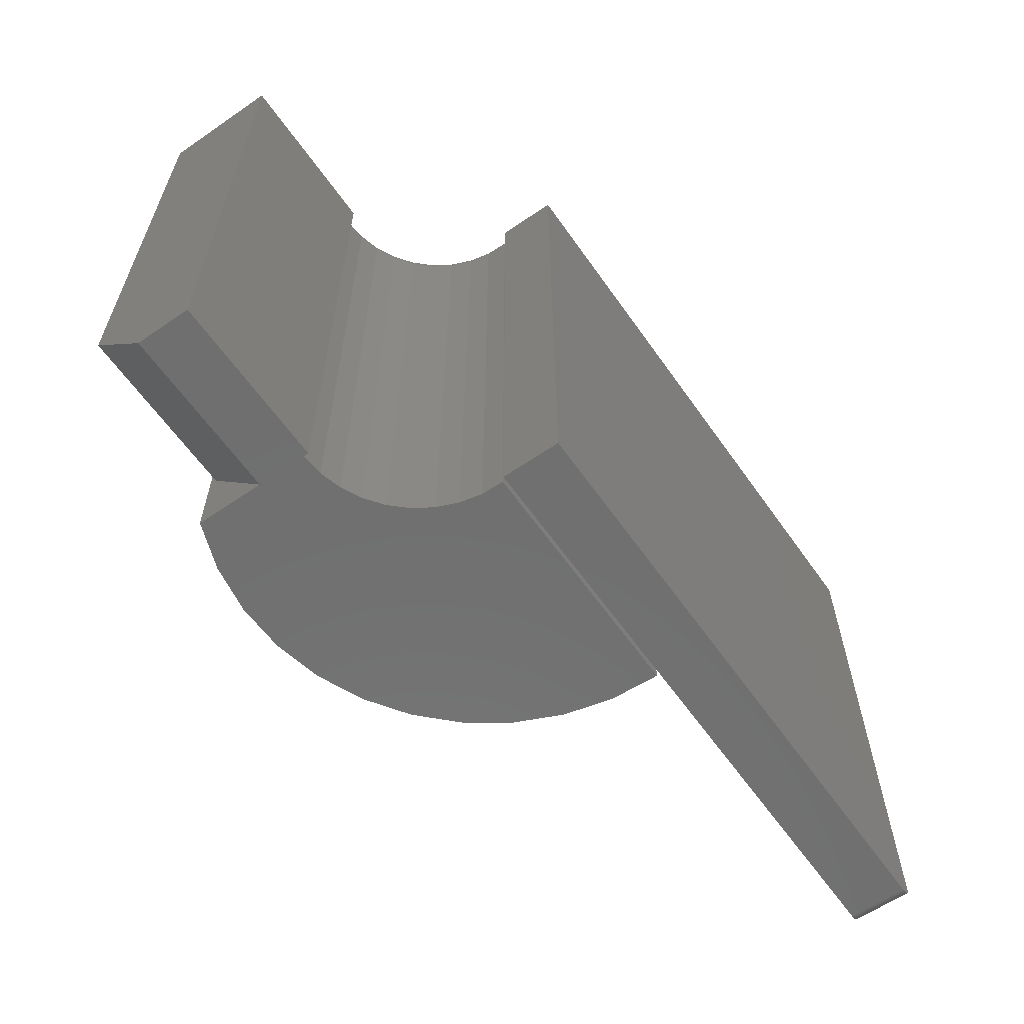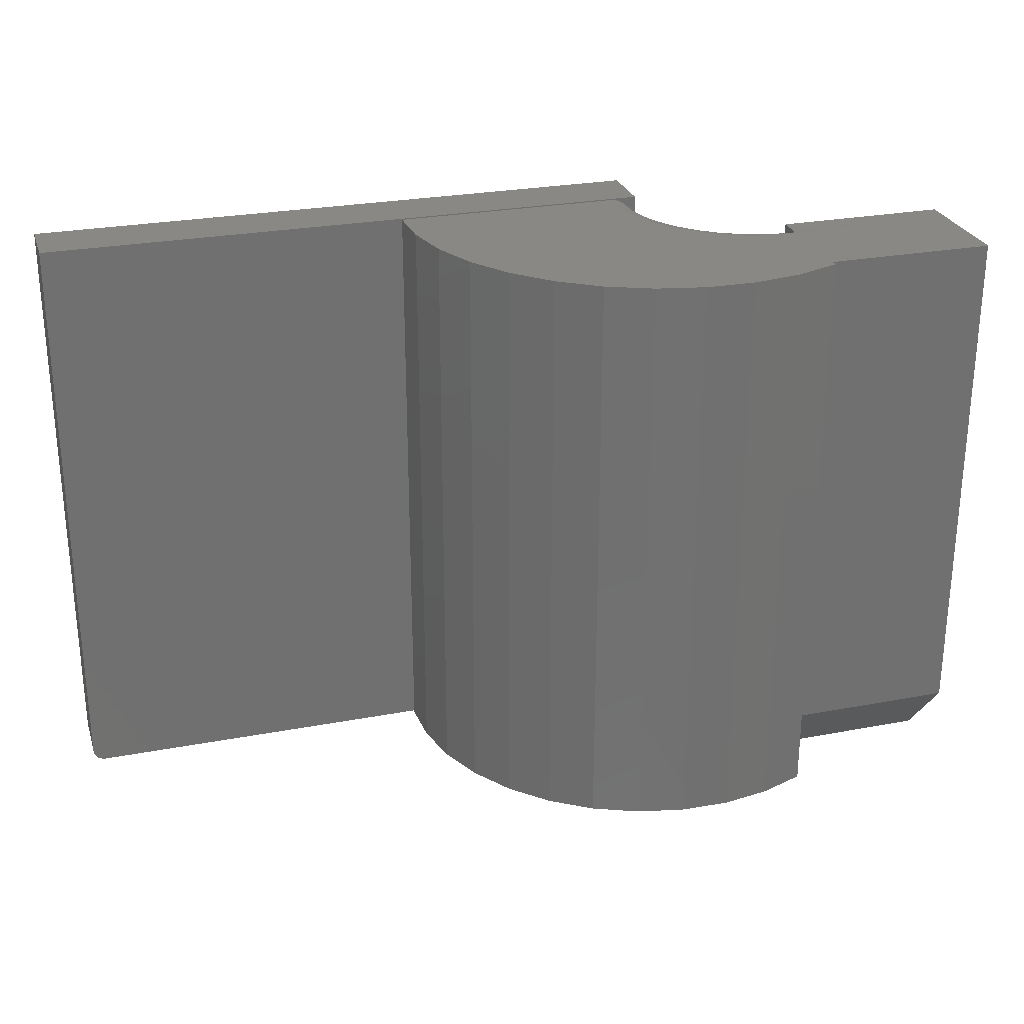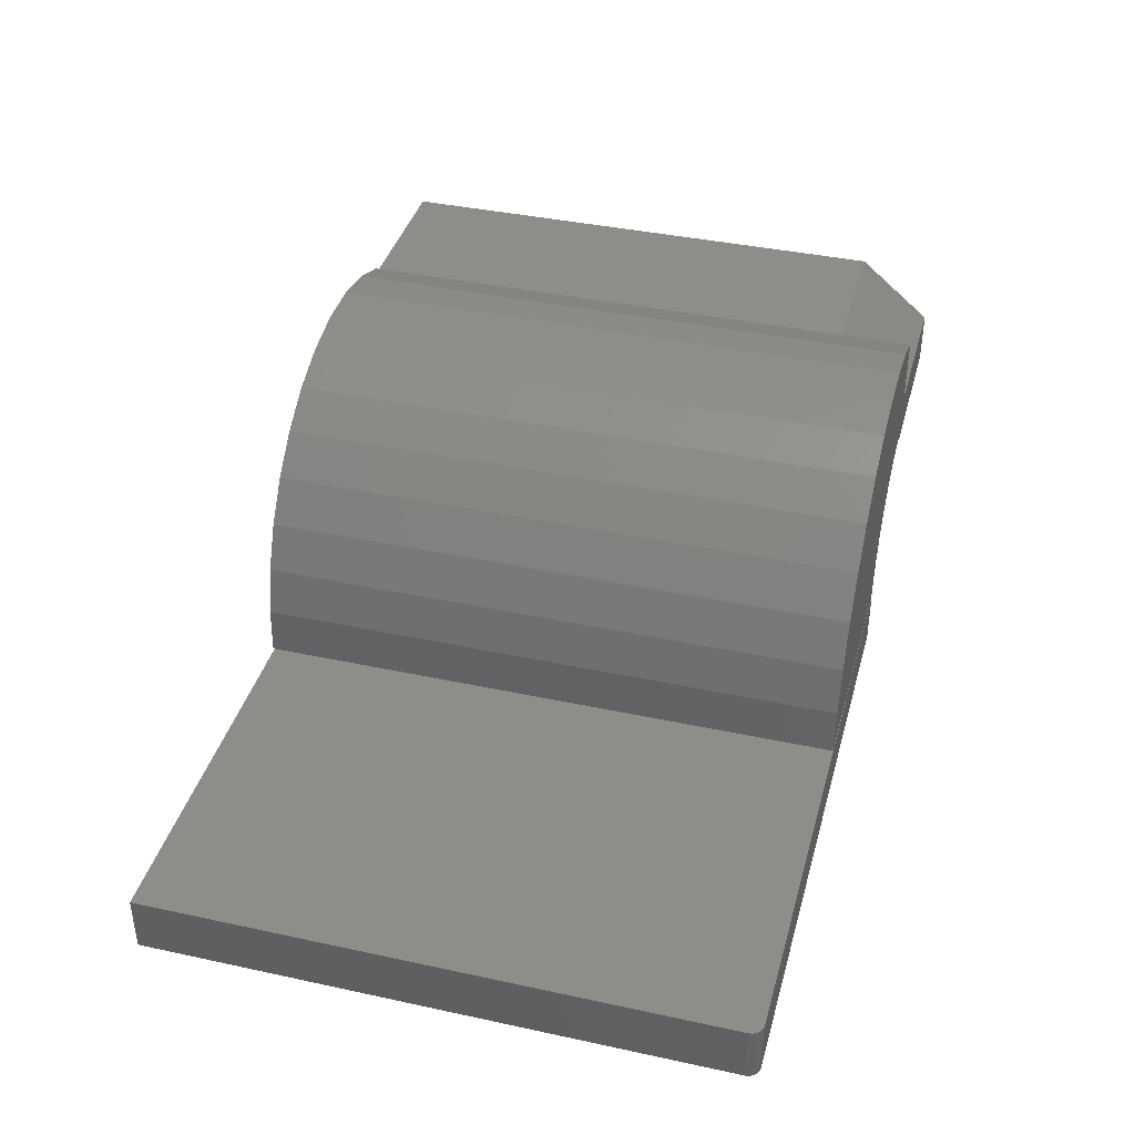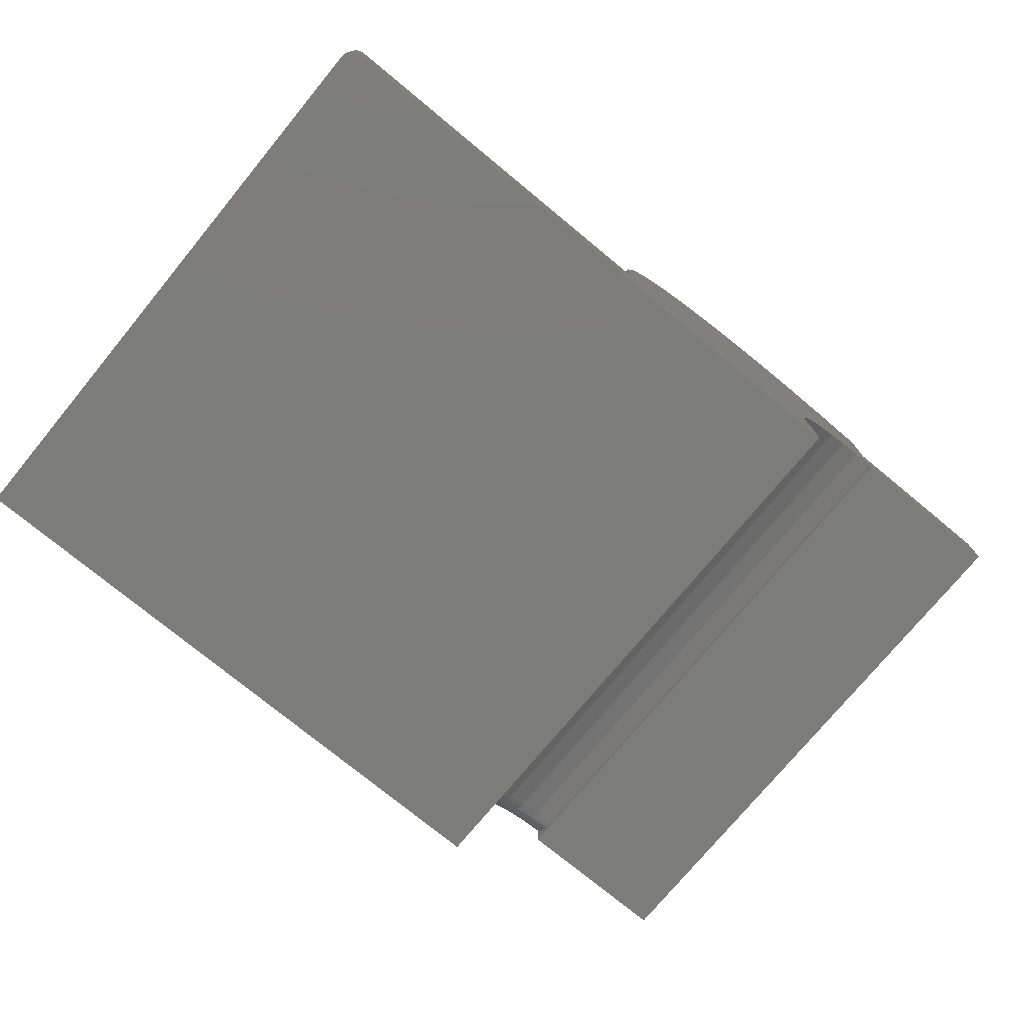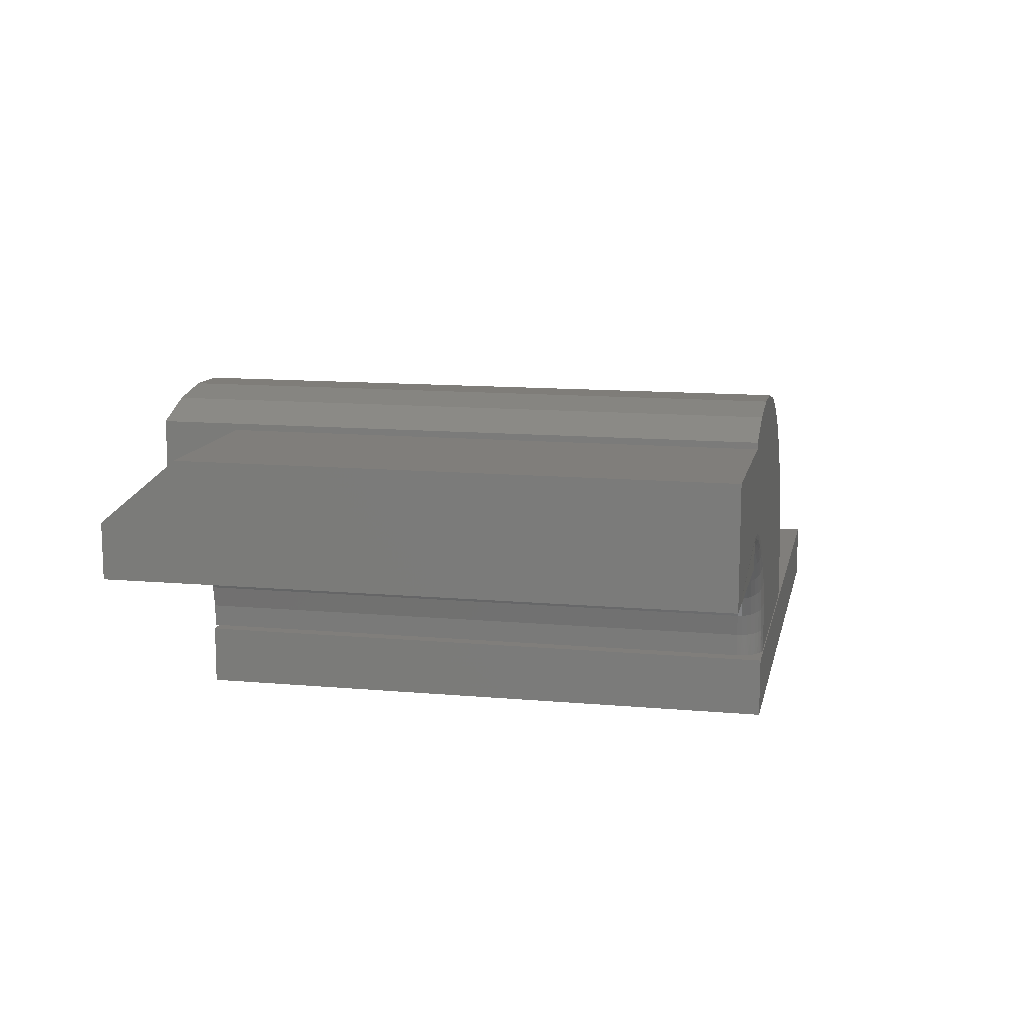
<metadata>
{"format":"stl","ext":"stl","renderer":"f3d","projection":"perspective","resolution":1024,"background":"white","views":[{"elev":-61.2,"azim":125.0,"up":"+Y"},{"elev":26.9,"azim":-16.4,"up":"+Y"},{"elev":39.0,"azim":-74.9,"up":"+Z"},{"elev":-75.3,"azim":-39.5,"up":"+Z"},{"elev":12.4,"azim":101.8,"up":"+Z"}]}
</metadata>
<code>
# stl→obj: 161 verts, 314 faces
v 0.75 5.664e-17 0.3419
v 0.5391 4.493e-17 0.3419
v 0.75 -0.6562 0.3419
v 0.5391 -0.6562 0.3419
v 0.75 4.749e-17 0.1953
v 0.75 -0.75 0.1953
v 0.75 -0.75 0.2637
v 0.4815 -0.75 0.371
v 0.4209 -0.75 0.3811
v 0.3596 -0.75 0.3796
v 0.4595 -0.75 0.18
v 0.4845 -0.75 0.1921
v 0.08758 -0.75 0.16
v 0.418 -0.75 0.1432
v 0.07326 -0.75 0.1004
v 0.403 -0.75 0.1198
v 0.3861 -0.75 0.03906
v 0.3868 -0.75 0.06687
v 0.07031 -0.75 0.03906
v 0.5391 -0.75 0.2637
v 0.5391 -0.75 0.3499
v 0.243 -0.75 0.343
v 0.1919 -0.75 0.3091
v 0.1479 -0.75 0.2663
v 0.1128 -0.75 0.216
v 0.5391 -0.75 0.2019
v 0.5113 -0.75 0.1995
v 0.2996 -0.75 0.3668
v 0.4371 -0.75 0.1635
v 0.3924 -0.75 0.0941
v 0.5391 -0.75 0.1953
v 0.5391 4.543e-17 0.3499
v 0.07031 0 0.03906
v 0.07326 -1.512e-17 0.1004
v 0.08758 -1.06e-17 0.16
v 0.1128 -5.71e-18 0.216
v 0.1479 -6.178e-19 0.2663
v 0.1919 4.496e-18 0.3091
v 0.243 9.453e-18 0.343
v 0.2996 1.408e-17 0.3668
v 0.3596 1.821e-17 0.3796
v 0.4209 2.171e-17 0.3811
v 0.4815 2.444e-17 0.371
v 0.5391 3.578e-17 0.1953
v 0.5391 -0.0003863 0.2282
v 0.5391 3.814e-17 0.2331
v 0.5391 3.806e-17 0.2319
v 0.3759 2.299e-17 0.1355
v 0.363 2.036e-17 0.1048
v 0.5059 3.612e-17 0.2303
v 0.4738 3.379e-17 0.2215
v 0.4439 3.123e-17 0.2071
v 0.417 2.851e-17 0.1875
v 0.3941 2.573e-17 0.1633
v 0.3548 1.579e-17 0.03906
v 0.3559 1.793e-17 0.07231
v 0.5391 -0.03125 0.2019
v 0.5391 -0.02657 0.2022
v 0.5391 -0.02177 0.2034
v 0.5391 -0.01721 0.2052
v 0.5391 -0.01299 0.2078
v 0.5391 -0.009232 0.211
v 0.5391 -0.006019 0.2147
v 0.5391 -0.003434 0.2189
v 0.5391 -0.001541 0.2235
v 0.5112 -0.02515 0.2001
v 0.5113 -0.03125 0.1995
v 0.3676 -0.002379 0.06908
v 0.3597 -0.0003863 0.03906
v 0.4028 -0.002379 0.1551
v 0.4204 -0.0006005 0.1823
v 0.3859 -0.002379 0.1288
v 0.374 -0.002379 0.09976
v 0.3645 -0.00154 0.03906
v 0.3691 -0.003434 0.03906
v 0.373 -0.005267 0.06846
v 0.3733 -0.006019 0.03906
v 0.3777 -0.009153 0.06792
v 0.3828 -0.01721 0.03906
v 0.3802 -0.01299 0.03906
v 0.3815 -0.01389 0.06748
v 0.3844 -0.01929 0.06715
v 0.3846 -0.02178 0.03906
v 0.3862 -0.02515 0.06694
v 0.3857 -0.02658 0.03906
v 0.3868 -0.03125 0.06687
v 0.3861 -0.03125 0.03906
v 0.5069 -0.0006005 0.2243
v 0.5079 -0.002379 0.2185
v 0.5089 -0.005267 0.2132
v 0.5097 -0.009153 0.2085
v 0.5104 -0.01389 0.2047
v 0.5109 -0.01929 0.2018
v 0.377 -0.009233 0.03906
v 0.4757 -0.0006005 0.2157
v 0.4777 -0.002379 0.2102
v 0.4796 -0.005267 0.2051
v 0.4813 -0.009153 0.2007
v 0.4827 -0.01389 0.1971
v 0.4837 -0.01929 0.1944
v 0.4843 -0.02515 0.1927
v 0.4845 -0.03125 0.1921
v 0.4465 -0.0006005 0.2015
v 0.4495 -0.002379 0.1965
v 0.4523 -0.005267 0.1919
v 0.4548 -0.009153 0.1878
v 0.4568 -0.01389 0.1845
v 0.4583 -0.01929 0.182
v 0.4592 -0.02515 0.1805
v 0.4595 -0.03125 0.18
v 0.4243 -0.002379 0.178
v 0.4279 -0.005267 0.1739
v 0.431 -0.009153 0.1704
v 0.4336 -0.01389 0.1675
v 0.4355 -0.01929 0.1653
v 0.4367 -0.02515 0.164
v 0.4371 -0.03125 0.1635
v 0.418 -0.03125 0.1432
v 0.4176 -0.02515 0.1436
v 0.4162 -0.01929 0.1447
v 0.4139 -0.01389 0.1465
v 0.4108 -0.009153 0.1489
v 0.4071 -0.005267 0.1518
v 0.403 -0.03125 0.1198
v 0.4025 -0.02515 0.1201
v 0.4009 -0.01929 0.1209
v 0.3983 -0.01389 0.1223
v 0.3949 -0.009153 0.1241
v 0.3907 -0.005267 0.1263
v 0.3924 -0.03125 0.0941
v 0.3919 -0.02515 0.09428
v 0.3902 -0.01929 0.0948
v 0.3874 -0.01389 0.09565
v 0.3837 -0.009153 0.09679
v 0.3792 -0.005267 0.09817
v 0.3906 -0.75 -0.03906
v 0.3906 -0.75 0.03495
v -0.375 -0.75 -0.03906
v 0.0699 -0.75 0.03495
v -0.375 -0.75 0.03495
v -0.3906 4.622e-18 0.03495
v -0.3906 0 -0.03906
v -0.3906 -0.7344 0.03495
v -0.3906 -0.7344 -0.03906
v -0.3903 -0.7374 0.03495
v -0.3894 -0.7404 0.03495
v -0.388 -0.7431 0.03495
v -0.386 -0.7454 0.03495
v -0.3837 -0.7474 0.03495
v -0.381 -0.7488 0.03495
v -0.378 -0.7497 0.03495
v 0.0699 3.019e-17 0.03495
v -0.381 -0.7488 -0.03906
v 0.3906 4.337e-17 -0.03906
v -0.378 -0.7497 -0.03906
v -0.3903 -0.7374 -0.03906
v -0.3837 -0.7474 -0.03906
v -0.386 -0.7454 -0.03906
v -0.388 -0.7431 -0.03906
v -0.3894 -0.7404 -0.03906
v 0.3906 4.799e-17 0.03495
f 1 2 3
f 3 2 4
f 5 1 6
f 6 1 3
f 6 3 7
f 8 9 10
f 11 12 13
f 14 15 16
f 17 18 19
f 20 21 22
f 20 22 23
f 20 23 24
f 20 24 25
f 20 25 26
f 20 26 7
f 25 13 12
f 25 12 27
f 25 27 26
f 22 21 28
f 28 21 8
f 28 8 10
f 15 14 13
f 13 14 29
f 13 29 11
f 19 18 15
f 15 18 30
f 15 30 16
f 31 6 26
f 26 6 7
f 4 21 20
f 4 2 21
f 21 2 32
f 33 19 34
f 34 19 15
f 34 15 35
f 35 15 13
f 35 13 36
f 36 13 25
f 36 25 37
f 37 25 24
f 37 24 38
f 38 24 23
f 38 23 39
f 39 23 22
f 39 22 40
f 40 22 28
f 40 28 41
f 41 28 10
f 41 10 42
f 42 10 9
f 42 9 43
f 43 9 8
f 43 8 32
f 32 8 21
f 20 7 4
f 4 7 3
f 44 45 5
f 1 5 46
f 5 47 46
f 41 42 43
f 48 49 34
f 47 5 45
f 2 1 46
f 2 46 38
f 2 38 39
f 2 39 32
f 37 38 46
f 37 46 50
f 37 50 51
f 37 51 36
f 41 43 40
f 40 43 32
f 40 32 39
f 51 52 36
f 36 52 53
f 36 53 35
f 53 54 35
f 35 54 48
f 35 48 34
f 55 33 56
f 56 33 34
f 56 34 49
f 44 5 31
f 31 5 6
f 57 31 26
f 44 31 57
f 44 57 58
f 44 58 59
f 44 59 60
f 44 60 61
f 44 61 62
f 44 62 63
f 44 63 64
f 44 64 65
f 44 65 45
f 47 50 46
f 47 45 50
f 57 66 58
f 57 67 66
f 55 68 69
f 55 56 68
f 70 48 54
f 70 54 71
f 72 49 48
f 73 56 49
f 68 74 69
f 75 74 68
f 68 76 75
f 75 76 77
f 77 76 78
f 79 80 81
f 81 82 79
f 83 79 82
f 82 84 83
f 83 84 85
f 85 84 86
f 87 85 86
f 50 45 88
f 88 45 65
f 88 65 89
f 89 65 64
f 89 64 90
f 64 63 90
f 91 90 63
f 92 61 60
f 92 60 93
f 93 60 59
f 93 59 66
f 59 58 66
f 54 53 71
f 81 80 78
f 78 80 94
f 78 94 77
f 61 92 62
f 62 92 91
f 62 91 63
f 51 50 95
f 95 50 88
f 95 88 96
f 96 88 89
f 96 89 97
f 97 89 90
f 97 90 98
f 98 90 91
f 98 91 99
f 99 91 92
f 99 92 100
f 100 92 93
f 100 93 101
f 101 93 66
f 101 66 102
f 102 66 67
f 52 51 103
f 103 51 95
f 103 95 104
f 104 95 96
f 104 96 105
f 105 96 97
f 105 97 106
f 106 97 98
f 106 98 107
f 107 98 99
f 107 99 108
f 108 99 100
f 108 100 109
f 109 100 101
f 109 101 110
f 110 101 102
f 53 52 71
f 71 52 103
f 71 103 111
f 111 103 104
f 111 104 112
f 112 104 105
f 112 105 113
f 113 105 106
f 113 106 114
f 114 106 107
f 114 107 115
f 115 107 108
f 115 108 116
f 116 108 109
f 116 109 117
f 117 109 110
f 117 118 116
f 116 118 119
f 116 119 115
f 115 119 120
f 115 120 114
f 114 120 121
f 114 121 113
f 113 121 122
f 113 122 112
f 112 122 123
f 112 123 111
f 111 123 70
f 111 70 71
f 118 124 119
f 119 124 125
f 119 125 120
f 120 125 126
f 120 126 121
f 121 126 127
f 121 127 122
f 122 127 128
f 122 128 123
f 123 128 129
f 123 129 70
f 70 129 72
f 70 72 48
f 124 130 125
f 125 130 131
f 125 131 126
f 126 131 132
f 126 132 127
f 127 132 133
f 127 133 128
f 128 133 134
f 128 134 129
f 129 134 135
f 129 135 72
f 72 135 73
f 72 73 49
f 130 86 131
f 131 86 84
f 131 84 132
f 132 84 82
f 132 82 133
f 133 82 81
f 133 81 134
f 134 81 78
f 134 78 135
f 135 78 76
f 135 76 73
f 73 76 68
f 73 68 56
f 118 16 124
f 124 16 30
f 124 30 130
f 130 30 18
f 130 18 86
f 86 18 17
f 86 17 87
f 16 118 14
f 14 118 117
f 14 117 29
f 29 117 110
f 29 110 11
f 11 110 102
f 11 102 12
f 12 102 67
f 12 67 27
f 27 67 57
f 27 57 26
f 136 137 138
f 138 137 139
f 138 139 140
f 141 142 143
f 143 142 144
f 143 145 146
f 141 143 146
f 141 146 147
f 141 147 148
f 141 148 149
f 141 149 150
f 141 150 151
f 141 151 140
f 141 140 139
f 141 139 152
f 144 142 153
f 154 136 138
f 154 138 155
f 154 155 153
f 154 153 142
f 156 144 153
f 156 153 157
f 156 157 158
f 156 158 159
f 156 159 160
f 143 144 145
f 145 144 156
f 145 156 146
f 146 156 160
f 146 160 147
f 147 160 159
f 147 159 148
f 148 159 158
f 148 158 149
f 149 158 157
f 149 157 150
f 150 157 153
f 150 153 151
f 151 153 155
f 151 155 140
f 140 155 138
f 141 152 142
f 142 152 161
f 142 161 154
f 137 161 139
f 139 161 152
f 154 161 136
f 136 161 137
f 55 74 33
f 55 69 74
f 19 33 85
f 19 85 87
f 19 87 17
f 77 94 80
f 77 80 79
f 77 79 83
f 85 33 74
f 85 74 75
f 85 75 77
f 85 77 83

</code>
